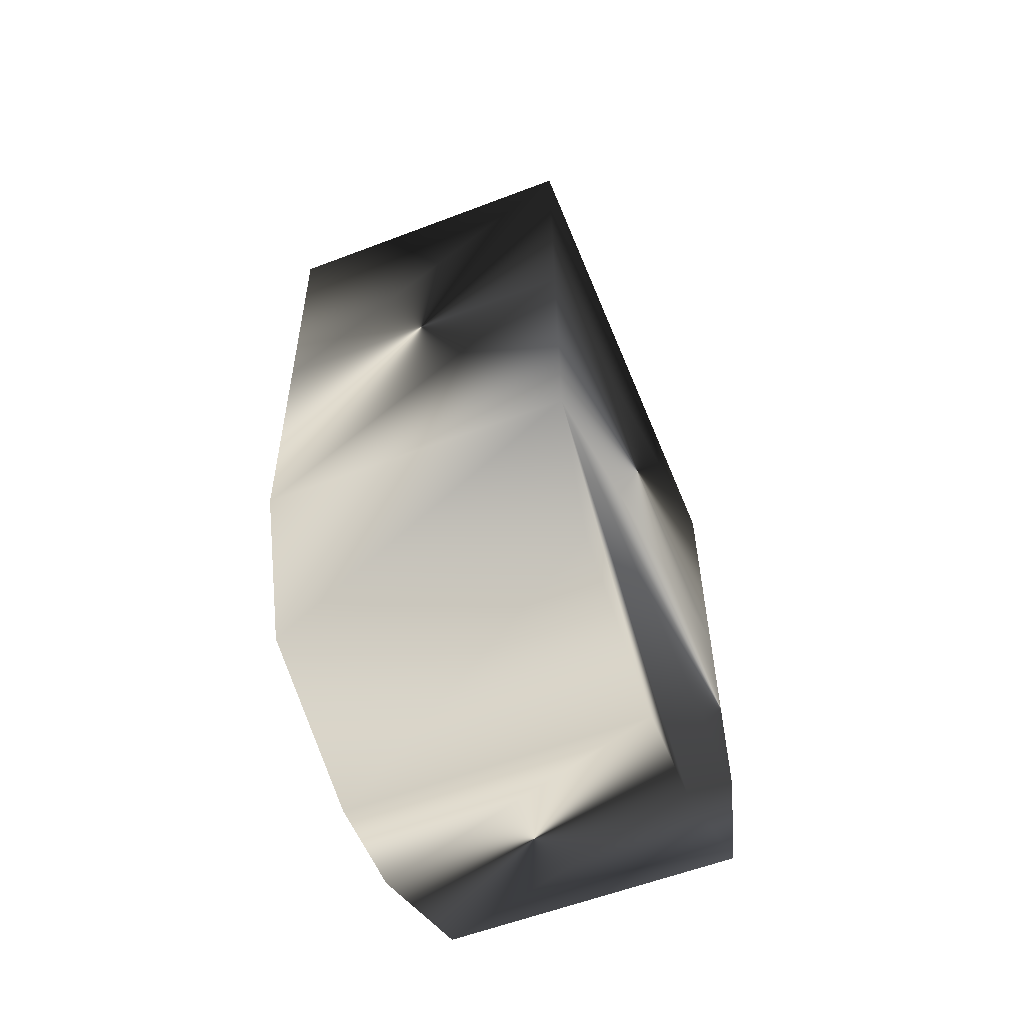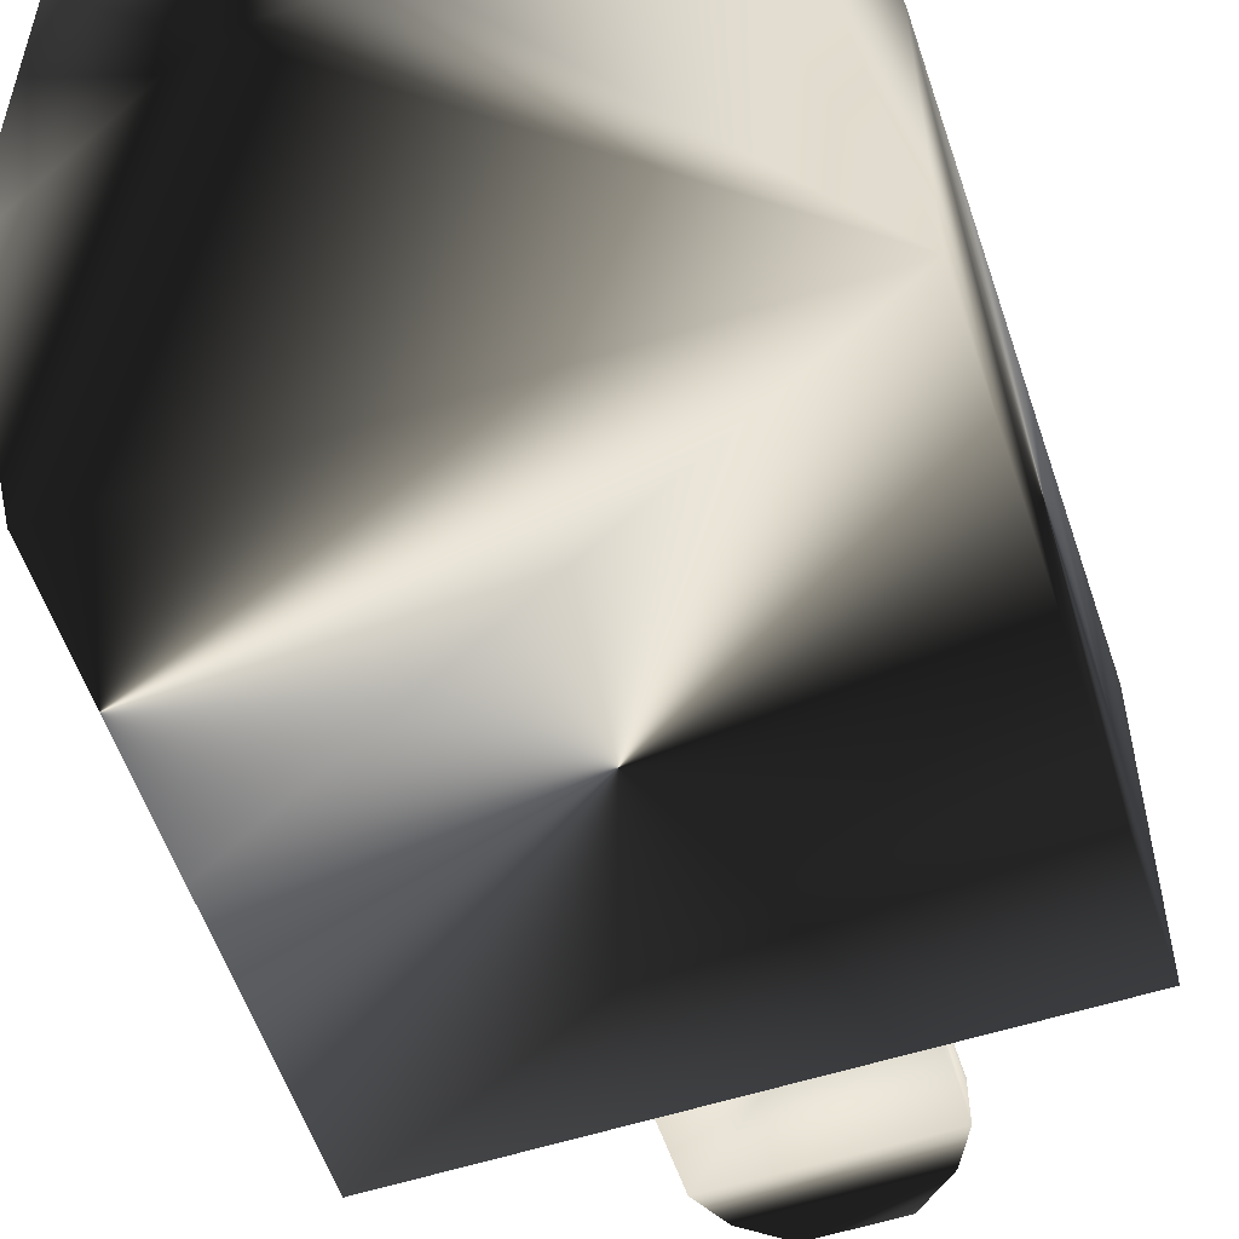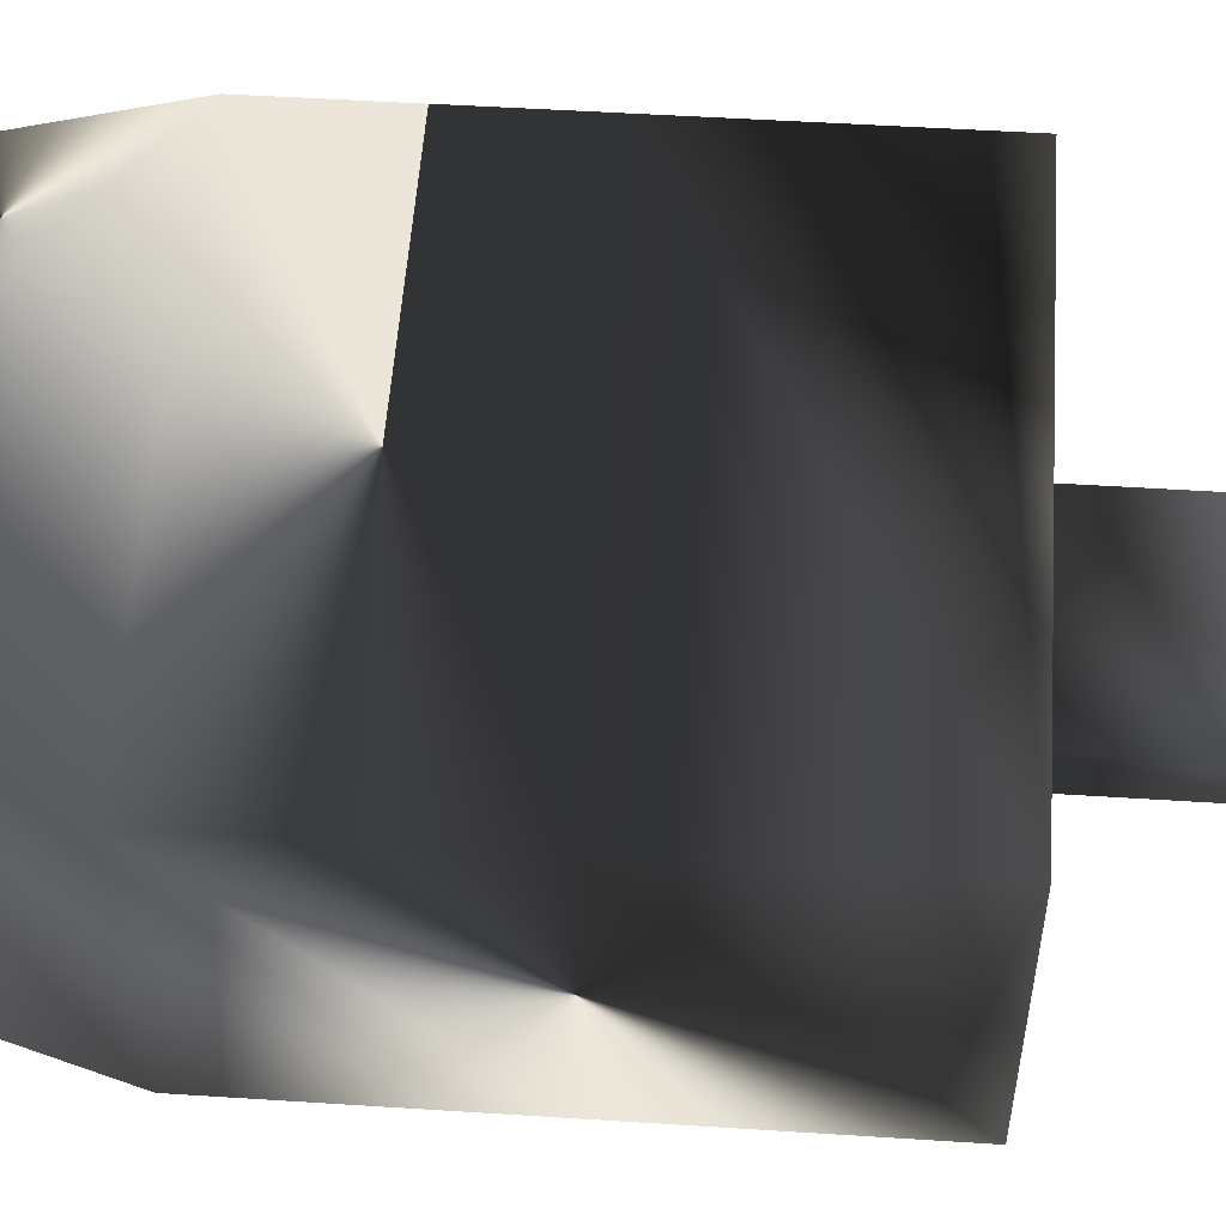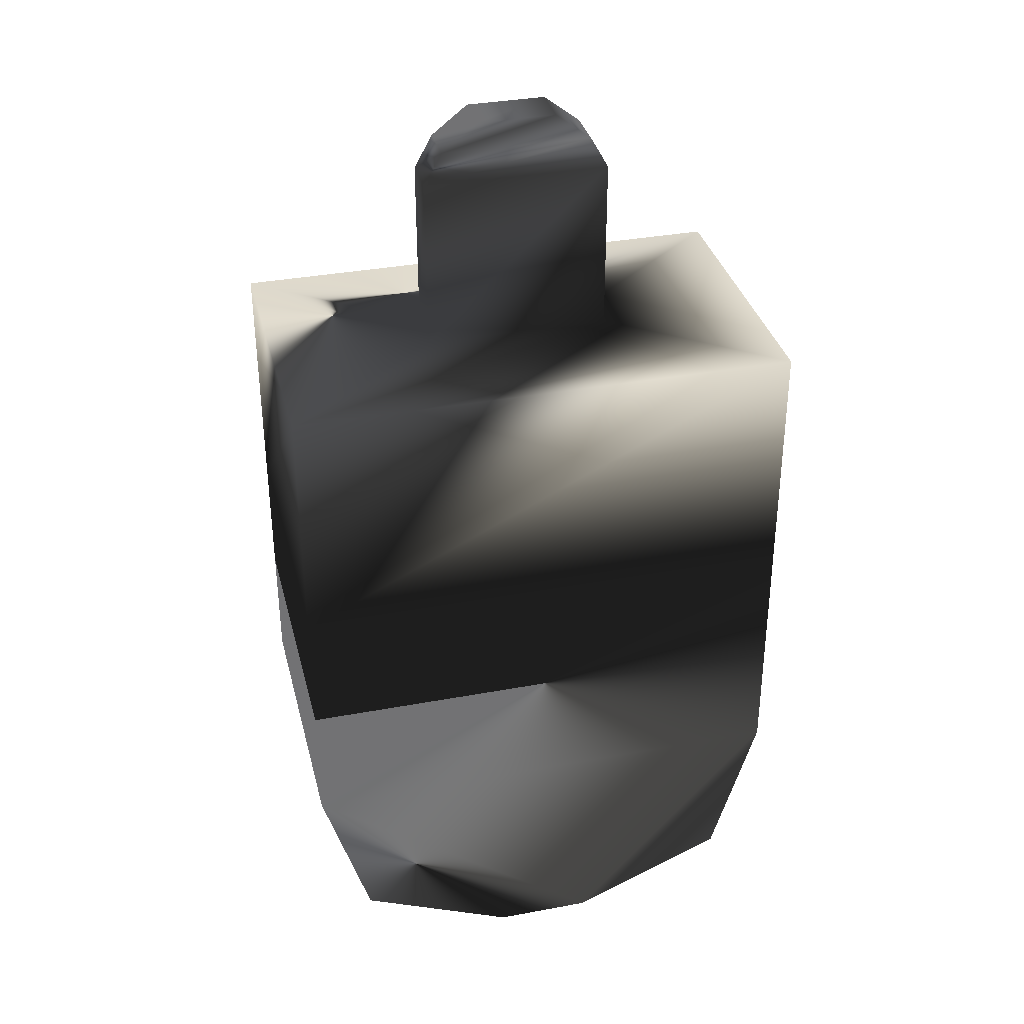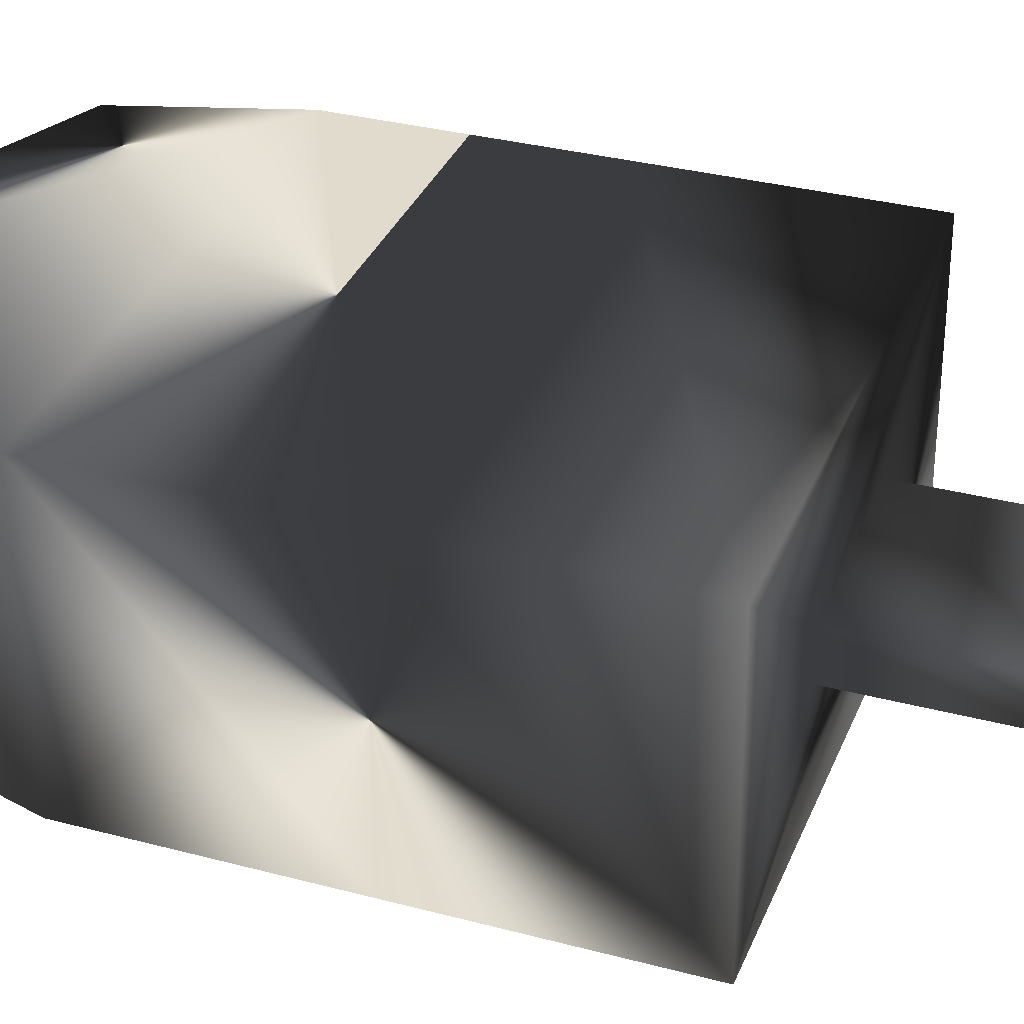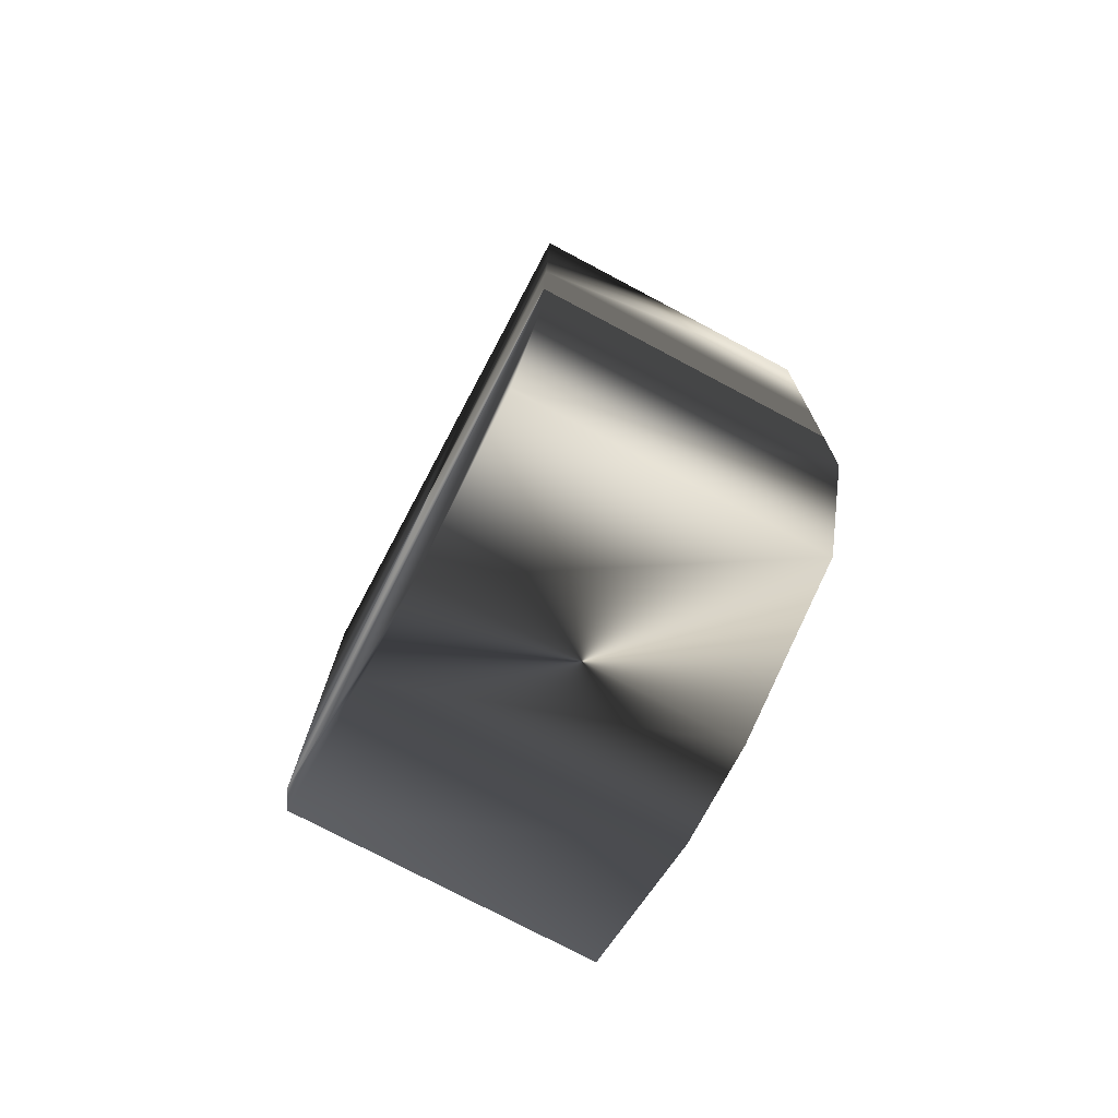
<metadata>
{"format":"obj","ext":"obj","renderer":"f3d","projection":"perspective","resolution":1024,"background":"white","views":[{"elev":-55.9,"azim":-68.2,"up":"+Z"},{"elev":-56.8,"azim":-161.3,"up":"+Y"},{"elev":55.6,"azim":-85.6,"up":"+Y"},{"elev":34.2,"azim":166.2,"up":"+Z"},{"elev":34.1,"azim":-69.4,"up":"+Y"},{"elev":-75.0,"azim":62.2,"up":"+Z"}]}
</metadata>
<code>
g icecream_stick
v -54.93 1.5 71.59
v -55.04 69.8 70.94
v 60.93 1.667 71.07
v 60.83 69.97 70.42
v 49.42 0.2322 -78.01
v 49.32 68.53 -78.66
v -44.76 0.09665 -77.59
v -44.86 68.4 -78.24
v -55.44 0.4273 -41.15
v -55.54 68.73 -41.8
v -8.864 0 -93.35
v -8.965 68.3 -94
v 60.43 0.5941 -41.67
v 60.33 68.9 -42.32
v 13.39 0.03204 -93.45
v 13.29 68.33 -94.1
v -18.41 30.55 71.15
v -18.42 40.86 71.05
v 24.32 30.61 70.96
v 24.3 40.92 70.86
v -18.23 30.93 111
v -18.24 41.24 110.9
v 24.5 30.99 110.8
v 24.48 41.3 110.7
v -14 31.01 118.5
v -14.02 41.31 118.4
v 20.34 31.06 118.3
v 20.32 41.36 118.2
v -5.731 31.08 124.9
v -5.746 41.39 124.8
v 12.12 31.11 124.8
v 12.11 41.41 124.7
v -55.19 0.9658 15.45
v -55.29 69.27 14.8
v 60.68 1.133 14.93
v 60.58 69.43 14.28
f 32 30 29
f 5 6 14
f 7 8 12
f 1 2 34
f 12 8 10
f 11 9 7
f 16 15 11
f 8 7 9
f 2 4 36
f 36 35 13
f 14 6 16
f 35 33 9
f 15 5 13
f 6 5 15
f 12 10 14
f 9 11 15
f 19 17 1
f 20 19 3
f 18 20 4
f 17 18 2
f 14 10 34
f 23 21 17
f 24 23 19
f 22 24 20
f 21 22 18
f 4 3 35
f 27 25 21
f 28 27 23
f 26 28 24
f 25 26 22
f 3 1 33
f 31 29 25
f 32 31 27
f 30 32 28
f 29 30 26
f 10 9 33
f 31 32 29
f 13 5 14
f 11 7 12
f 33 1 34
f 12 16 11
f 10 8 9
f 34 2 36
f 14 36 13
f 13 35 9
f 16 6 15
f 16 12 14
f 13 9 15
f 3 19 1
f 4 20 3
f 2 18 4
f 1 17 2
f 36 14 34
f 19 23 17
f 20 24 19
f 18 22 20
f 17 21 18
f 36 4 35
f 23 27 21
f 24 28 23
f 22 26 24
f 21 25 22
f 35 3 33
f 27 31 25
f 28 32 27
f 26 30 28
f 25 29 26
f 34 10 33

</code>
